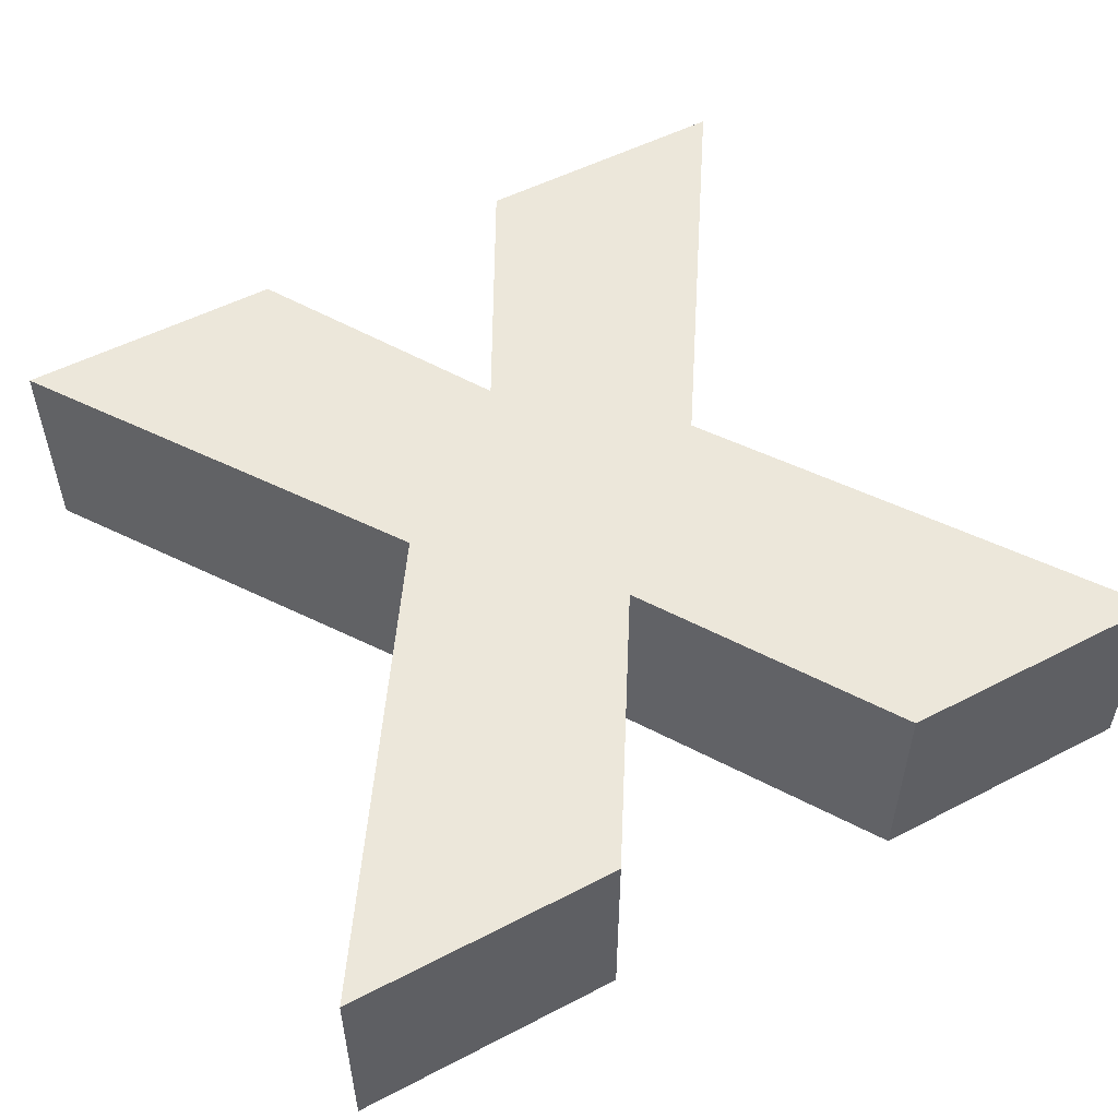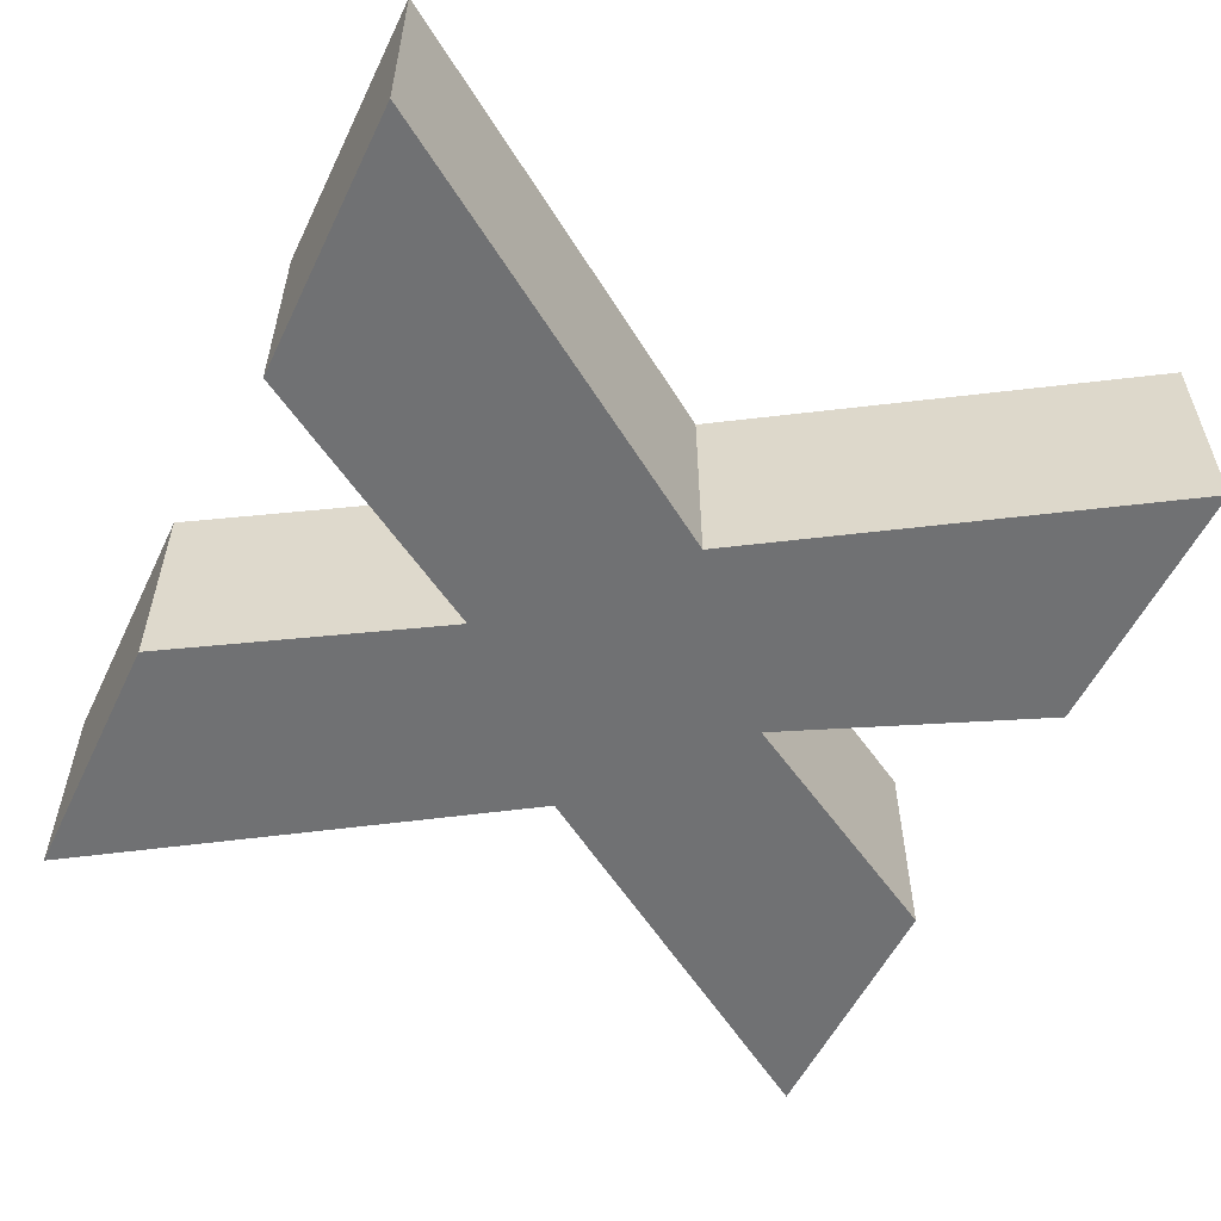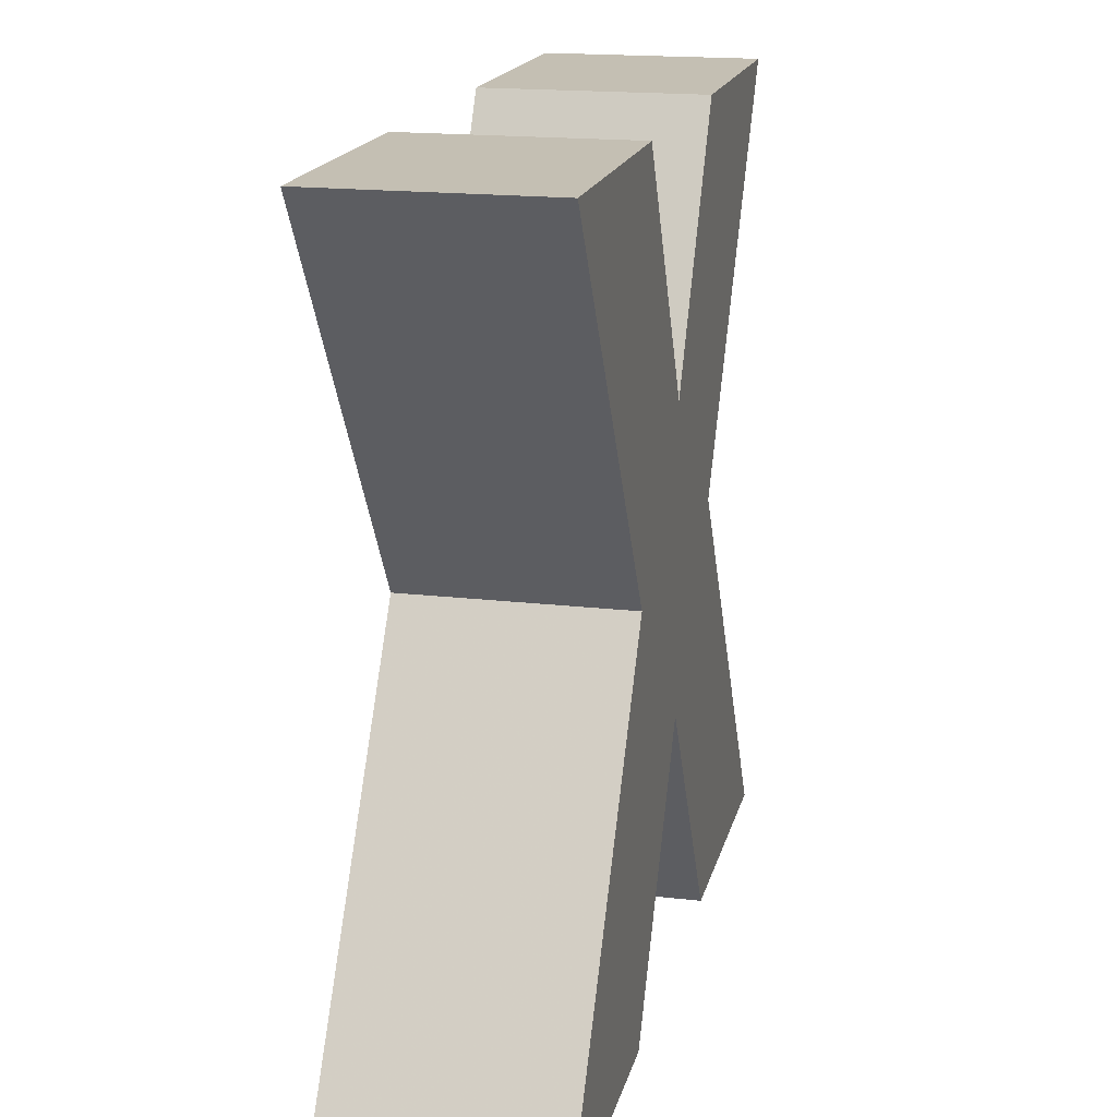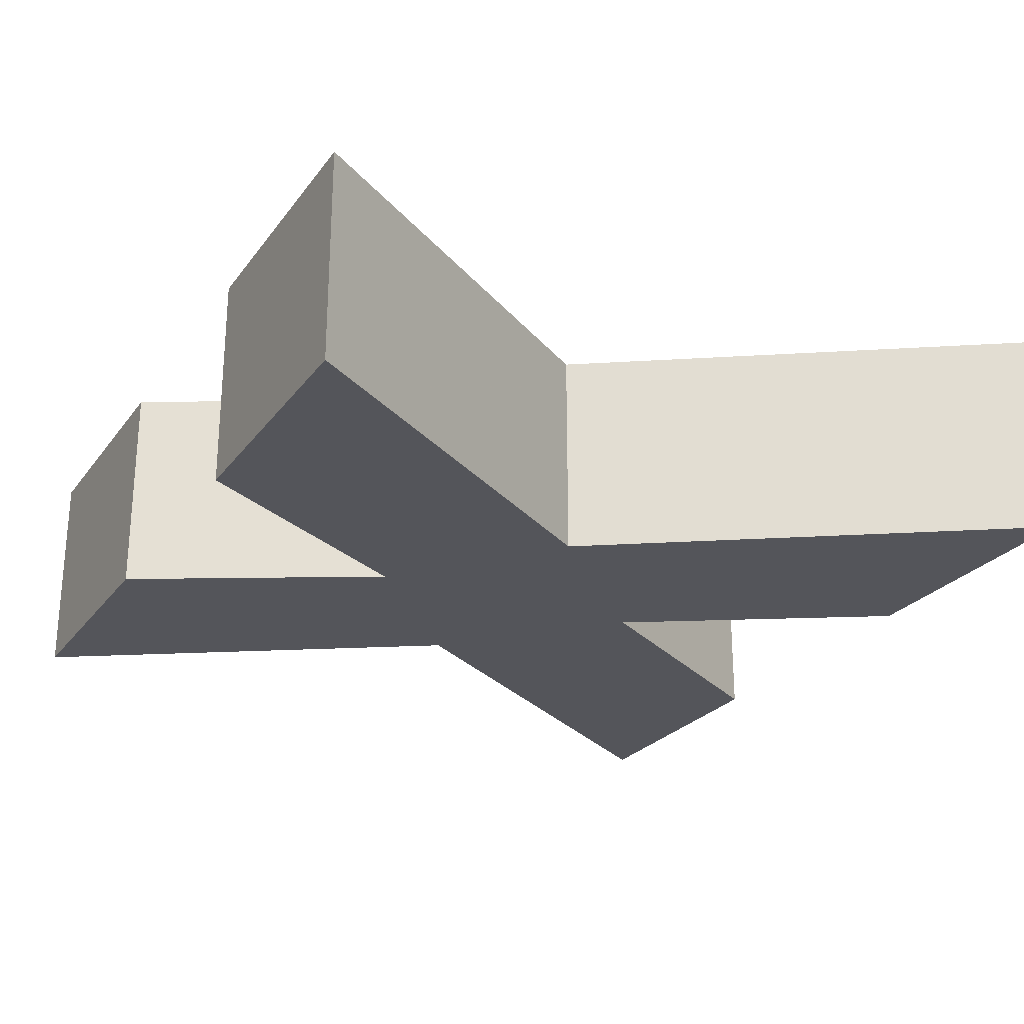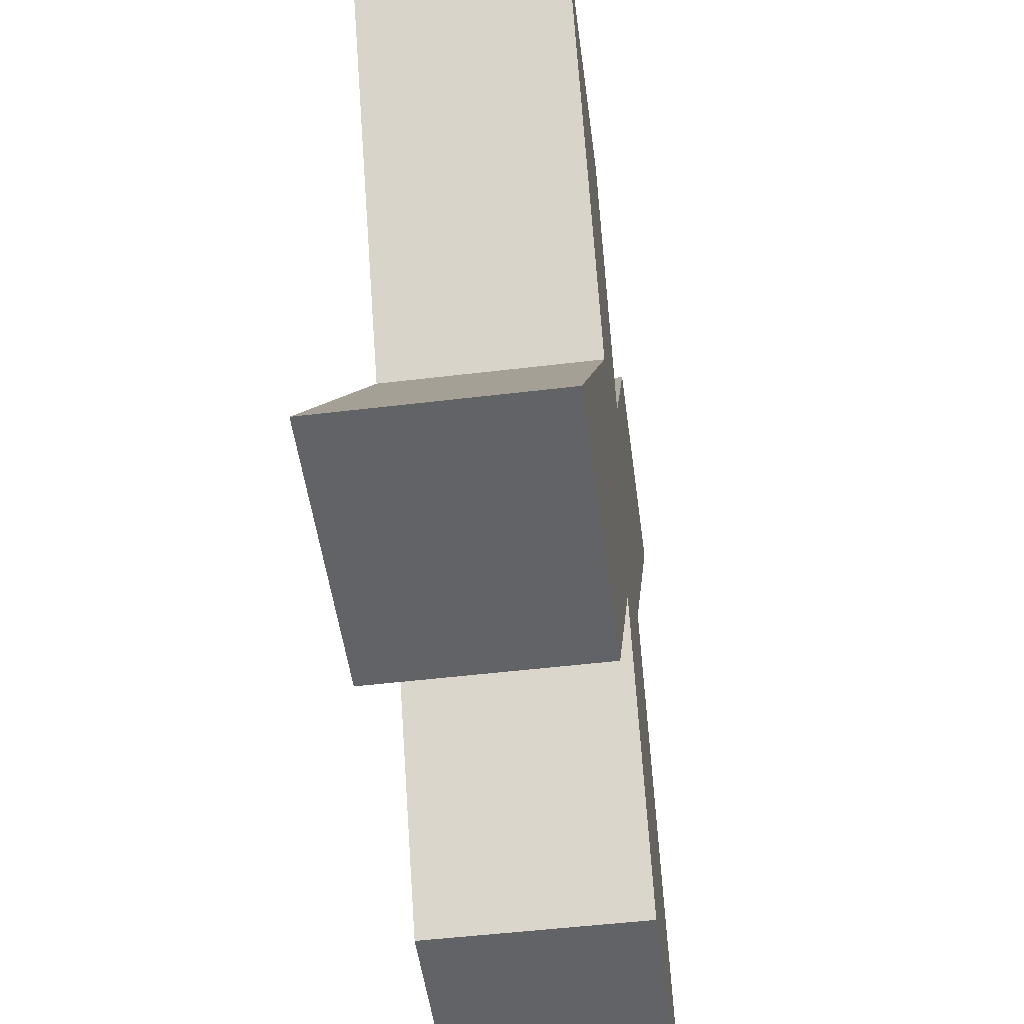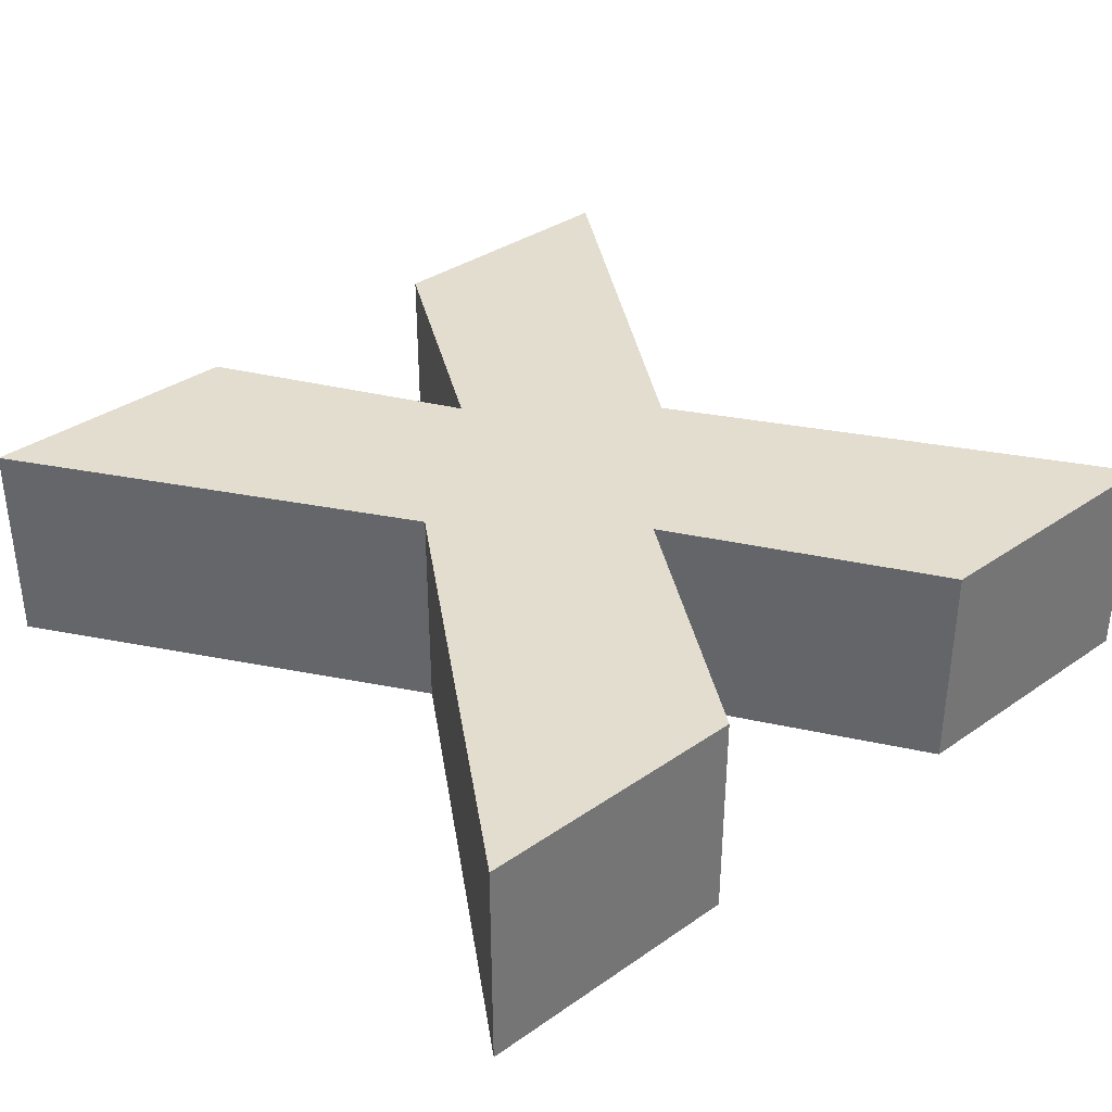
<metadata>
{"format":"obj","ext":"obj","renderer":"f3d","projection":"perspective","resolution":1024,"background":"white","views":[{"elev":52.9,"azim":-29.0,"up":"+Z"},{"elev":-55.2,"azim":64.4,"up":"+Z"},{"elev":17.8,"azim":103.0,"up":"+Y"},{"elev":-24.9,"azim":-117.8,"up":"+Z"},{"elev":-50.8,"azim":-82.5,"up":"+Y"},{"elev":35.6,"azim":-42.2,"up":"+Z"}]}
</metadata>
<code>
o obj_0
v -1.319 		-3.321 		2.136
v -3.611 		-3.321 		2.136
v -3.611 		-3.321 		0.33
v -1.319 		-3.321 		0.33
v 3.611 		-3.321 		2.136
v 1.305 		-3.321 		2.136
v 1.305 		-3.321 		0.33
v 3.611 		-3.321 		0.33
v 3.416 		3.321 		0.33
v 1.349 		0.104 		0.33
v -0.007 		-1.187 		0.33
v -1.32 		0.14 		0.33
v 1.349 		0.104 		2.136
v -0.007 		-1.187 		2.136
v 1.178 		3.321 		0.33
v 1.178 		3.321 		2.136
v -1.142 		3.321 		2.136
v 0.034 		1.278 		2.136
v 0.034 		1.278 		0.33
v -1.142 		3.321 		0.33
v 3.416 		3.321 		2.136
v -1.32 		0.14 		2.136
v -3.403 		3.321 		2.136
v -3.403 		3.321 		0.33
g group_0_6383466
f 1 2 3
f 1 3 4
f 5 6 7
f 5 7 8
f 13 5 8
f 13 8 10
f 11 7 6
f 11 6 14
f 9 15 16
f 5 13 6
f 14 6 13
f 3 12 4
f 12 3 2
f 12 2 22
f 14 1 4
f 14 4 11
f 8 7 10
f 7 11 10
f 17 18 19
f 17 19 20
f 21 13 10
f 21 10 9
f 1 22 2
f 22 23 24
f 22 24 12
f 19 12 20
f 24 20 12
f 23 17 20
f 23 20 24
f 18 17 22
f 23 22 17
f 15 19 18
f 15 18 16
f 22 1 14
f 16 18 13
f 14 13 18
f 22 14 18
f 9 16 21
f 16 13 21
f 9 10 15
f 19 15 10
f 10 11 19
f 12 19 11
f 12 11 4

</code>
